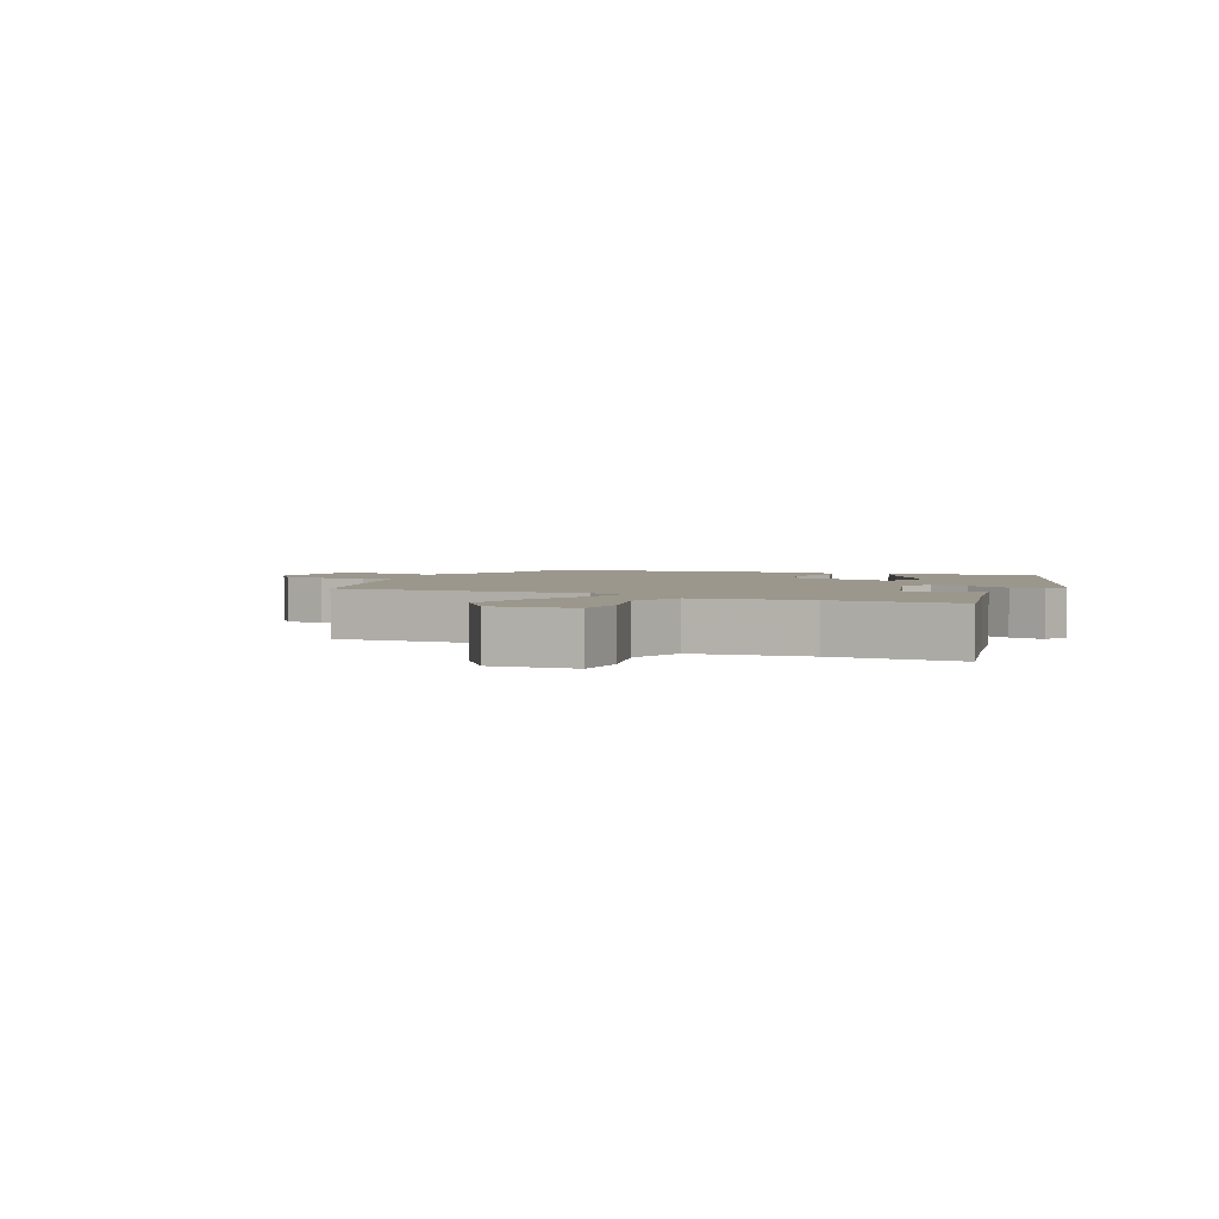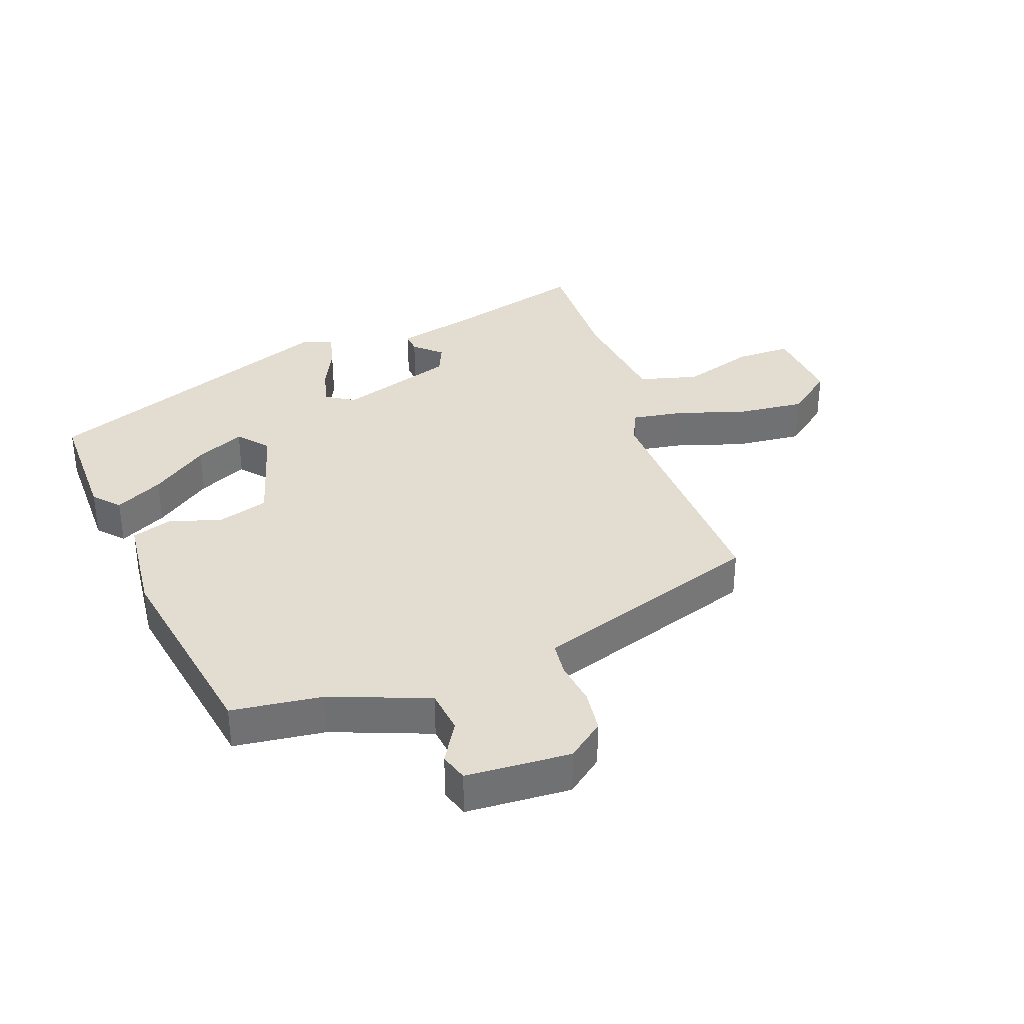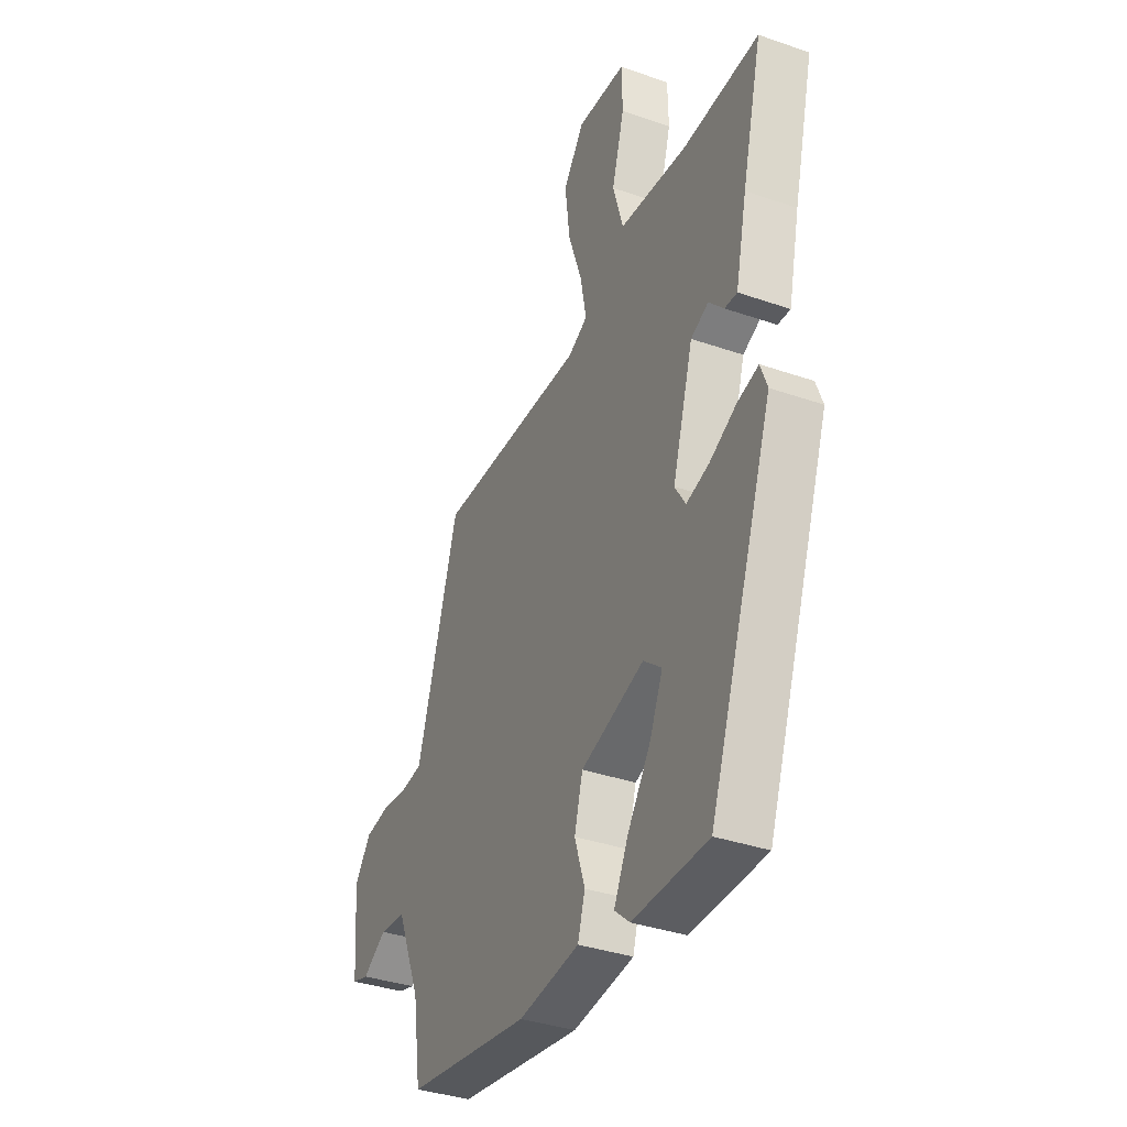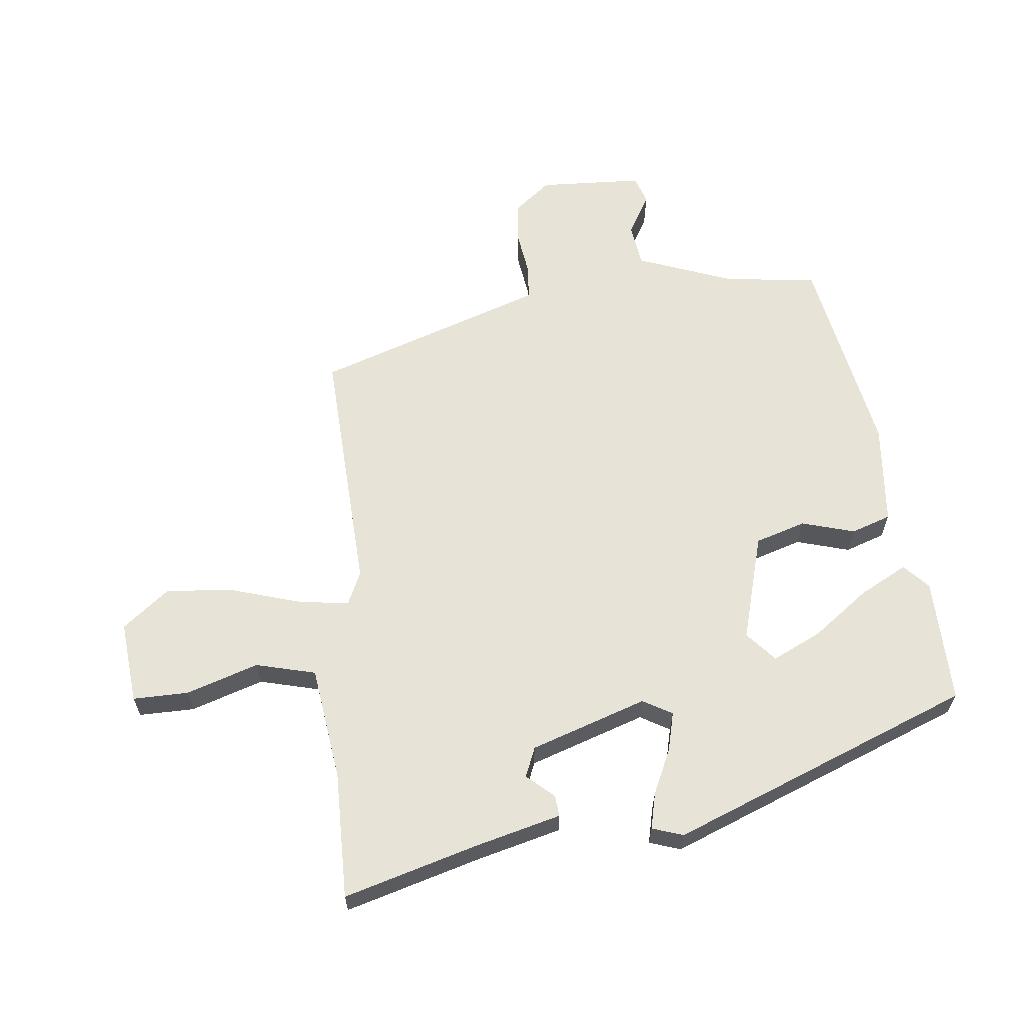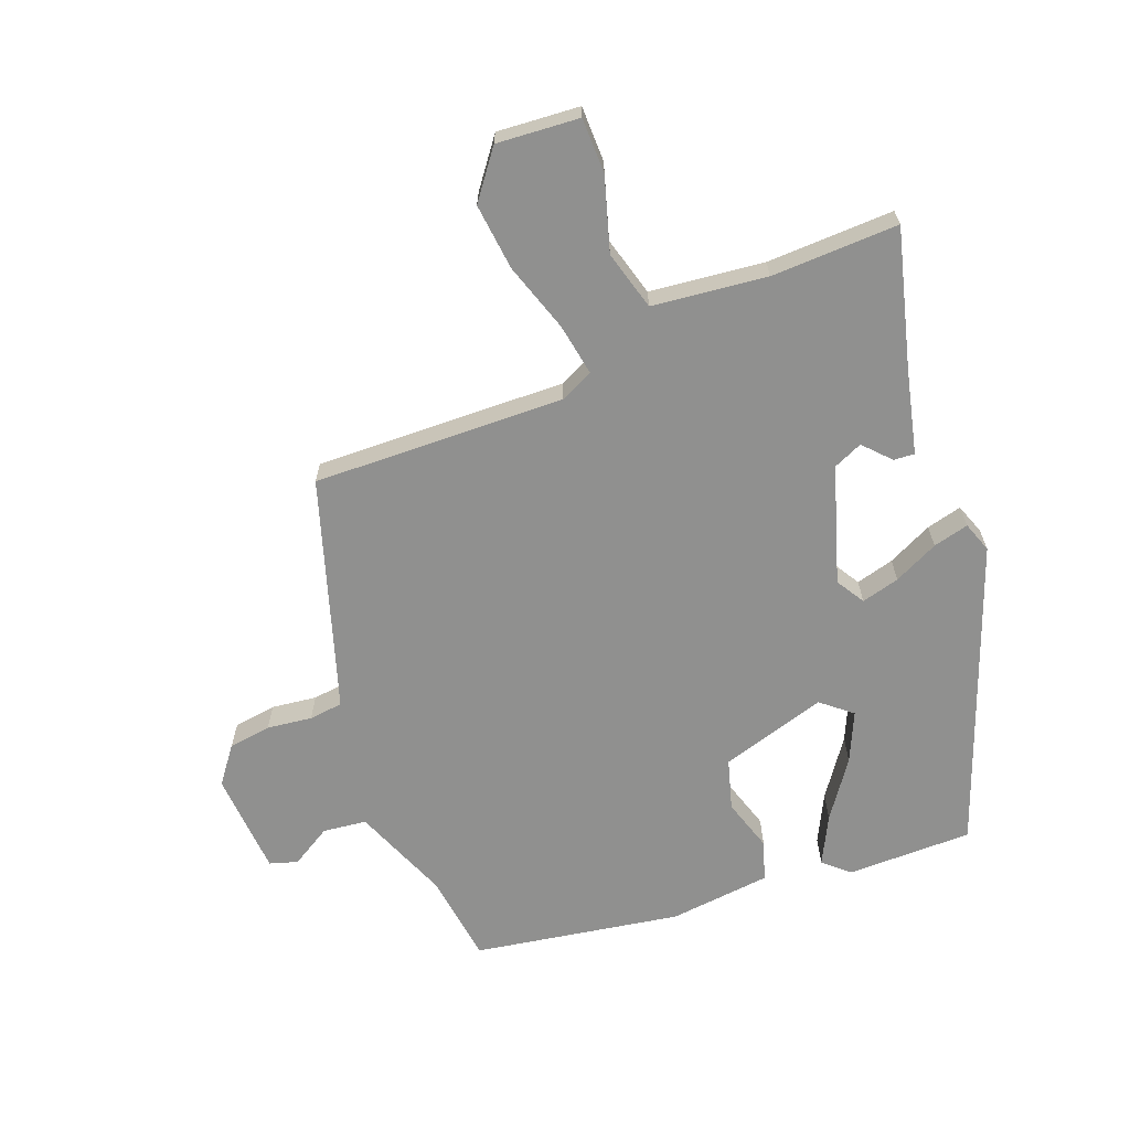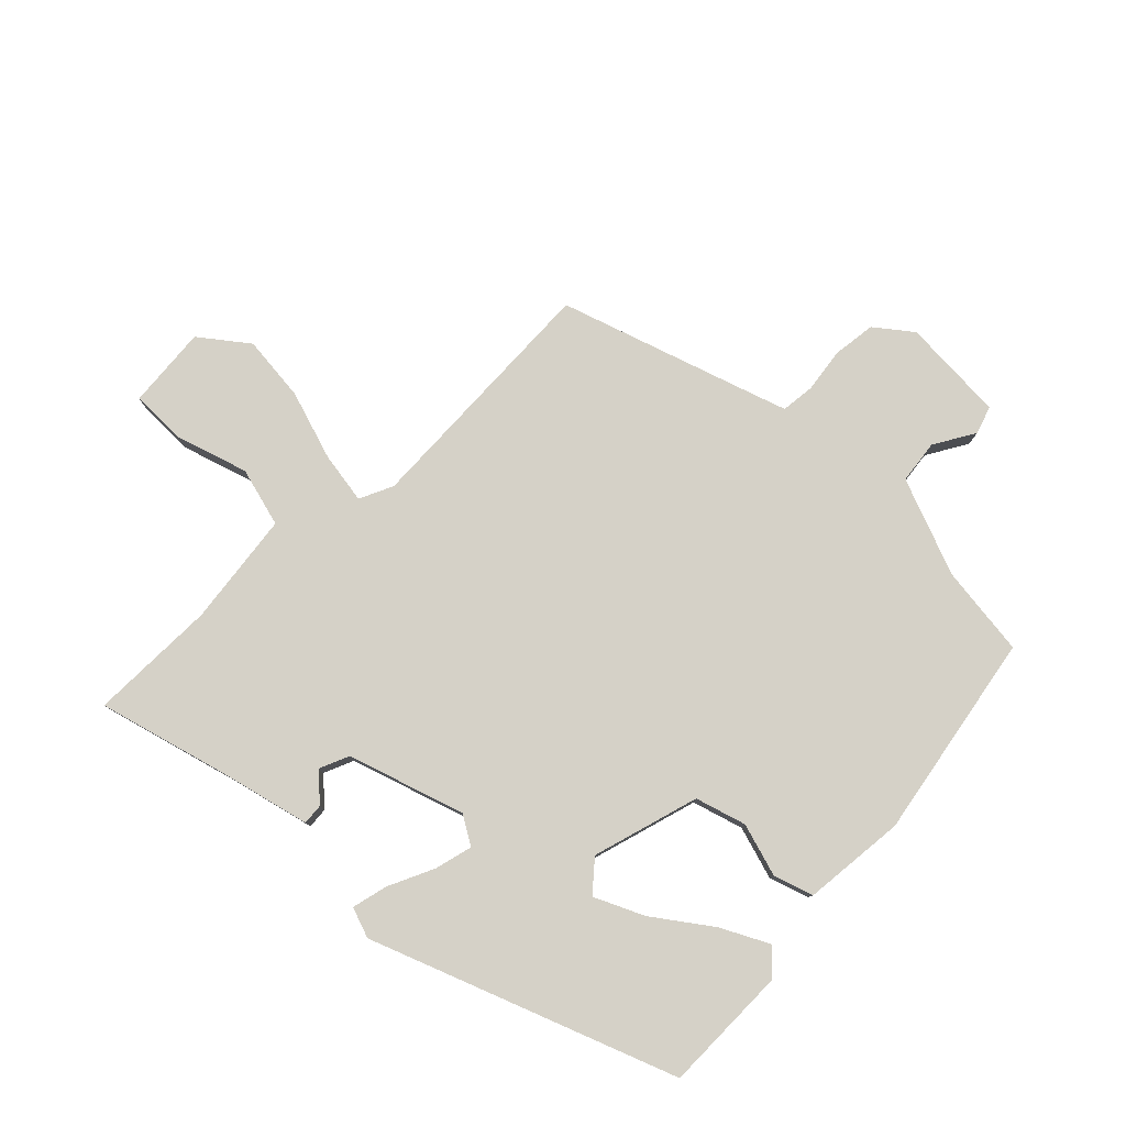
<metadata>
{"format":"obj","ext":"obj","renderer":"f3d","projection":"perspective","resolution":1024,"background":"white","views":[{"elev":2.7,"azim":24.6,"up":"+Y"},{"elev":35.1,"azim":-111.2,"up":"+Y"},{"elev":-36.1,"azim":65.5,"up":"+Z"},{"elev":62.6,"azim":81.9,"up":"+Y"},{"elev":-65.5,"azim":20.3,"up":"+Y"},{"elev":79.2,"azim":133.3,"up":"+Y"}]}
</metadata>
<code>
v -0.398 0.07 0.459
v -0.002 0.07 0.453
v 0.05 0.07 0.479
v 0.035 0.07 0.56
v -0.002 0.07 0.668
v -0.015 0.07 0.773
v 0.04 0.07 0.848
v 0.17 0.07 0.84
v 0.172 0.07 0.753
v 0.139 0.07 0.638
v 0.166 0.07 0.545
v 0.346 0.07 0.527
v 0.546 0.07 0.536
v 0.493 0.07 0.323
v 0.463 0.07 0.188
v 0.43 0.07 0.19
v 0.391 0.07 0.231
v 0.345 0.07 0.21
v 0.29 0.07 0.026
v 0.318 0.07 -0.019
v 0.378 0.07 -0.002
v 0.448 0.07 0.033
v 0.504 0.07 0.048
v 0.522 0.07 0
v 0.352 0.07 -0.478
v 0.154 0.07 -0.481
v 0.114 0.07 -0.446
v 0.151 0.07 -0.37
v 0.213 0.07 -0.28
v 0.247 0.07 -0.202
v 0.199 0.07 -0.163
v 0.032 0.07 -0.216
v 0.01 0.07 -0.296
v 0.037 0.07 -0.379
v 0.018 0.07 -0.442
v -0.143 0.07 -0.462
v -0.47 0.07 -0.412
v -0.491 0.07 -0.269
v -0.554 0.07 -0.117
v -0.623 0.07 -0.11
v -0.686 0.07 -0.149
v -0.73 0.07 -0.136
v -0.743 0.07 0.028
v -0.7 0.07 0.086
v -0.633 0.07 0.096
v -0.562 0.07 0.088
v -0.509 0.07 0.095
v -0.493 0.07 0.146
v -0.398 0 0.459
v -0.002 0 0.453
v 0.05 0 0.479
v 0.035 0 0.56
v -0.002 0 0.668
v -0.015 0 0.773
v 0.04 0 0.848
v 0.17 0 0.84
v 0.172 0 0.753
v 0.139 0 0.638
v 0.166 0 0.545
v 0.346 0 0.527
v 0.546 0 0.536
v 0.493 0 0.323
v 0.463 0 0.188
v 0.43 0 0.19
v 0.391 0 0.231
v 0.345 0 0.21
v 0.29 0 0.026
v 0.318 0 -0.019
v 0.378 0 -0.002
v 0.448 0 0.033
v 0.504 0 0.048
v 0.522 0 0
v 0.352 0 -0.478
v 0.154 0 -0.481
v 0.114 0 -0.446
v 0.151 0 -0.37
v 0.213 0 -0.28
v 0.247 0 -0.202
v 0.199 0 -0.163
v 0.032 0 -0.216
v 0.01 0 -0.296
v 0.037 0 -0.379
v 0.018 0 -0.442
v -0.143 0 -0.462
v -0.47 0 -0.412
v -0.491 0 -0.269
v -0.554 0 -0.117
v -0.623 0 -0.11
v -0.686 0 -0.149
v -0.73 0 -0.136
v -0.743 0 0.028
v -0.7 0 0.086
v -0.633 0 0.096
v -0.562 0 0.088
v -0.509 0 0.095
v -0.493 0 0.146
f 43 44 45 46
f 43 46 47
f 40 41 42 43
f 39 40 43 47
f 38 39 47 48
f 33 34 35 36
f 32 33 36 37
f 26 27 28 29
f 26 29 30
f 25 26 30
f 24 25 30
f 21 22 23 24
f 20 21 24 30
f 19 20 30 31
f 14 15 16 17
f 12 13 14 17
f 11 12 17 18
f 7 8 9 10
f 7 10 11
f 4 5 6 7
f 3 4 7 11
f 38 48 1 2
f 32 37 38 2
f 31 32 2 3
f 18 19 31
f 3 11 18 31
f 94 93 92 91
f 95 94 91
f 91 90 89 88
f 95 91 88 87
f 96 95 87 86
f 84 83 82 81
f 85 84 81 80
f 77 76 75 74
f 78 77 74
f 78 74 73
f 78 73 72
f 72 71 70 69
f 78 72 69 68
f 79 78 68 67
f 65 64 63 62
f 65 62 61 60
f 66 65 60 59
f 58 57 56 55
f 59 58 55
f 55 54 53 52
f 59 55 52 51
f 50 49 96 86
f 50 86 85 80
f 51 50 80 79
f 79 67 66
f 79 66 59 51
f 1 49 50 2
f 2 50 51 3
f 3 51 52 4
f 4 52 53 5
f 5 53 54 6
f 6 54 55 7
f 7 55 56 8
f 8 56 57 9
f 9 57 58 10
f 10 58 59 11
f 11 59 60 12
f 12 60 61 13
f 13 61 62 14
f 14 62 63 15
f 15 63 64 16
f 16 64 65 17
f 17 65 66 18
f 18 66 67 19
f 19 67 68 20
f 20 68 69 21
f 21 69 70 22
f 22 70 71 23
f 23 71 72 24
f 24 72 73 25
f 25 73 74 26
f 26 74 75 27
f 27 75 76 28
f 28 76 77 29
f 29 77 78 30
f 30 78 79 31
f 31 79 80 32
f 32 80 81 33
f 33 81 82 34
f 34 82 83 35
f 35 83 84 36
f 36 84 85 37
f 37 85 86 38
f 38 86 87 39
f 39 87 88 40
f 40 88 89 41
f 41 89 90 42
f 42 90 91 43
f 43 91 92 44
f 44 92 93 45
f 45 93 94 46
f 46 94 95 47
f 47 95 96 48
f 48 96 49 1

</code>
